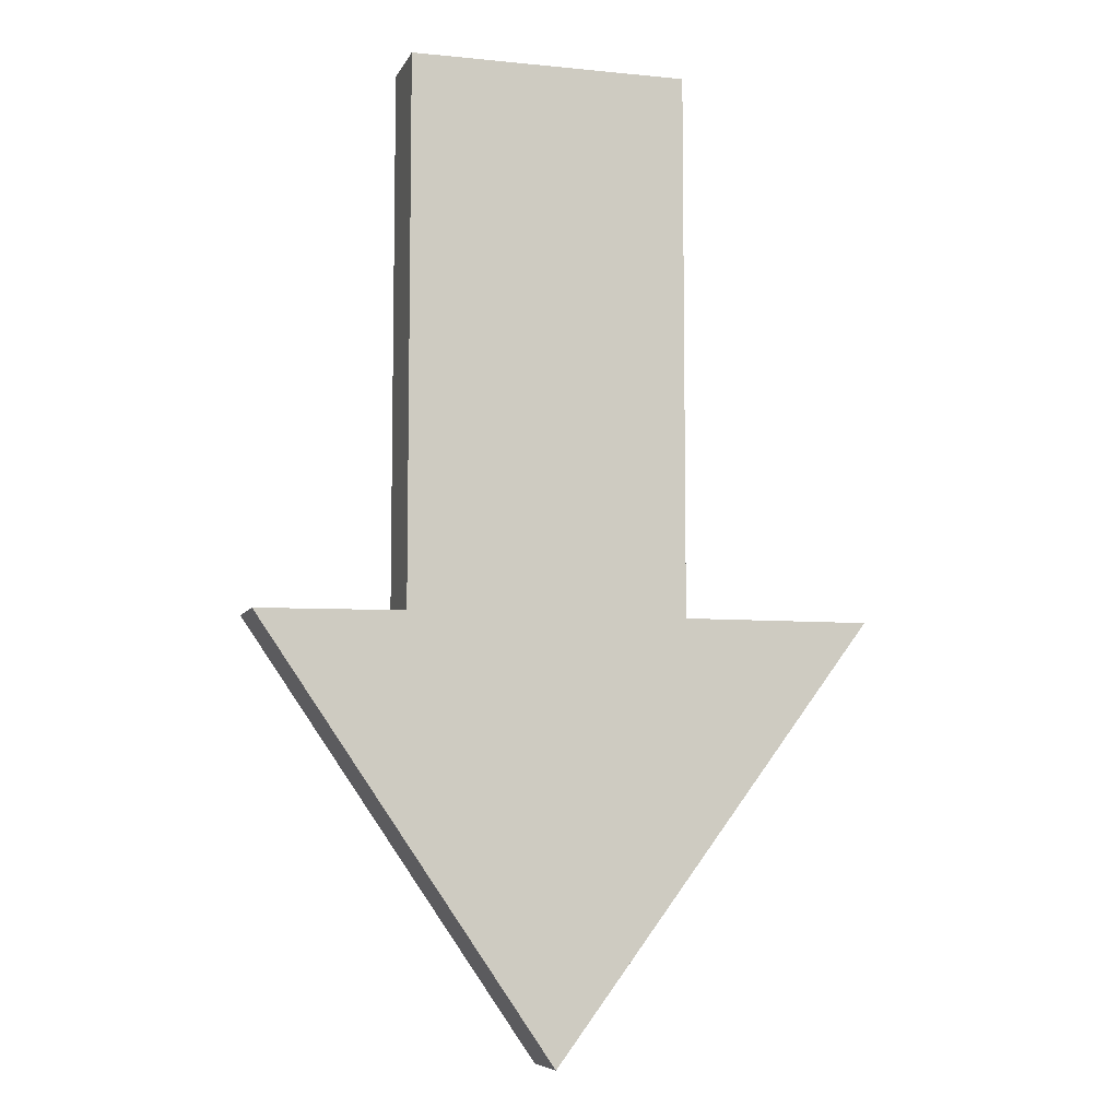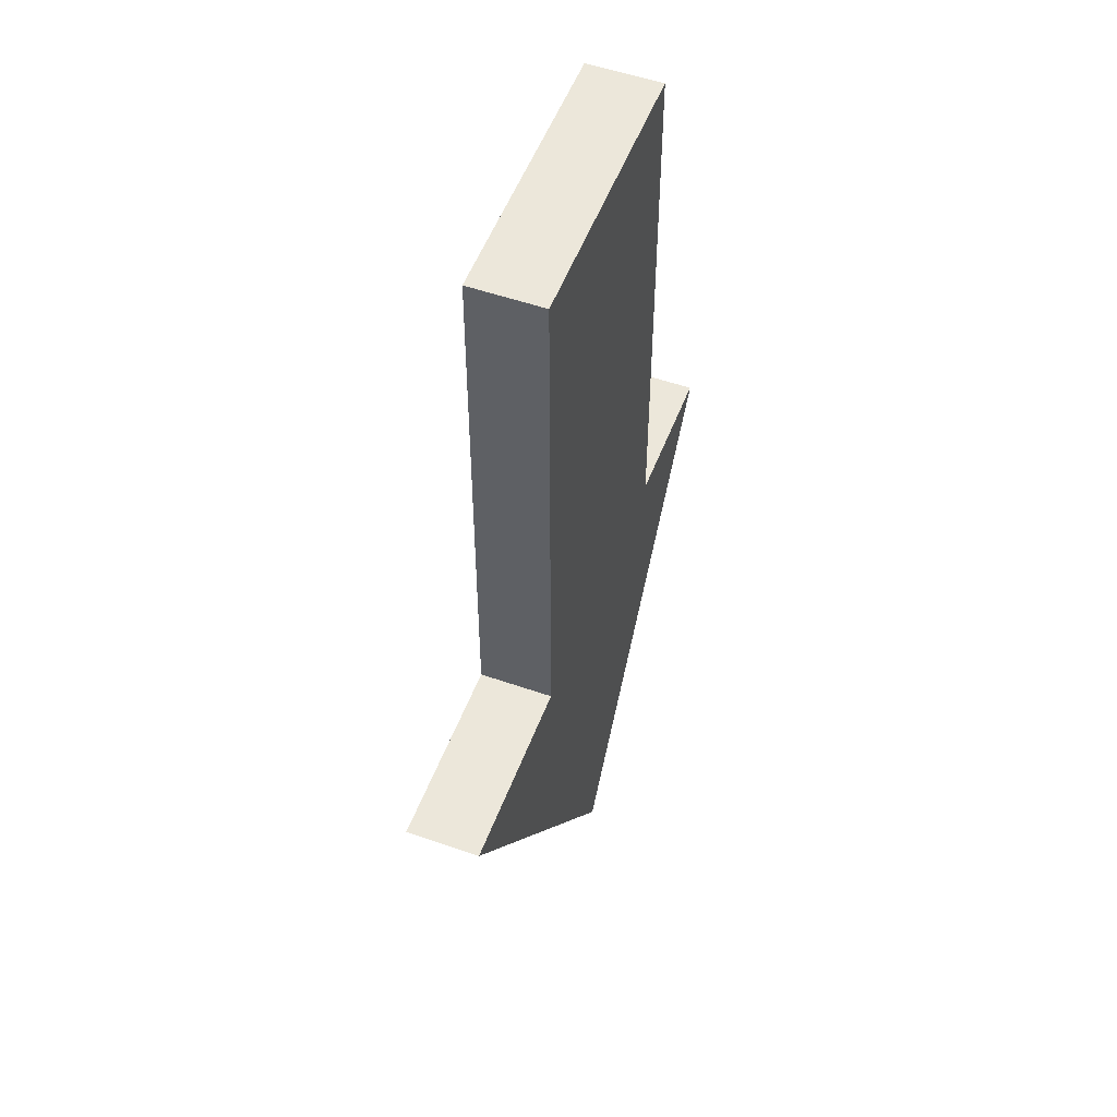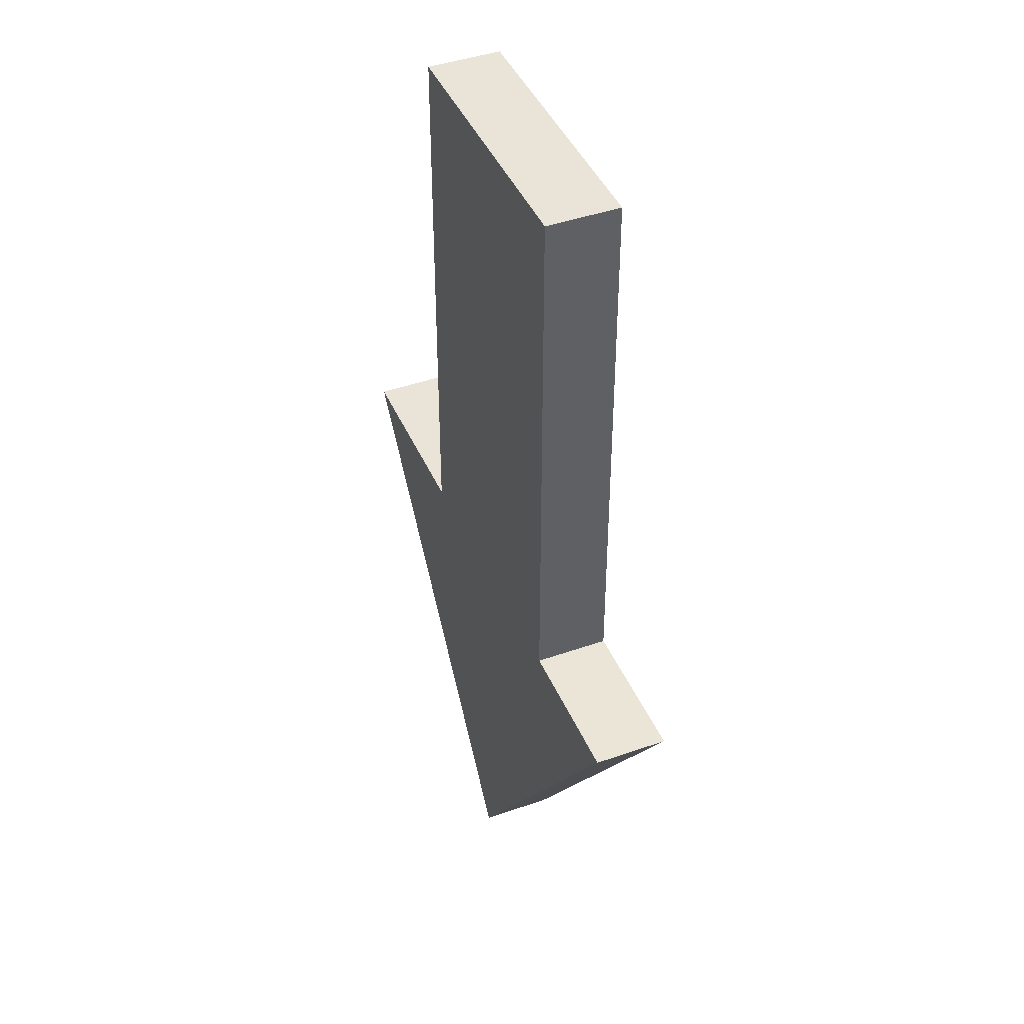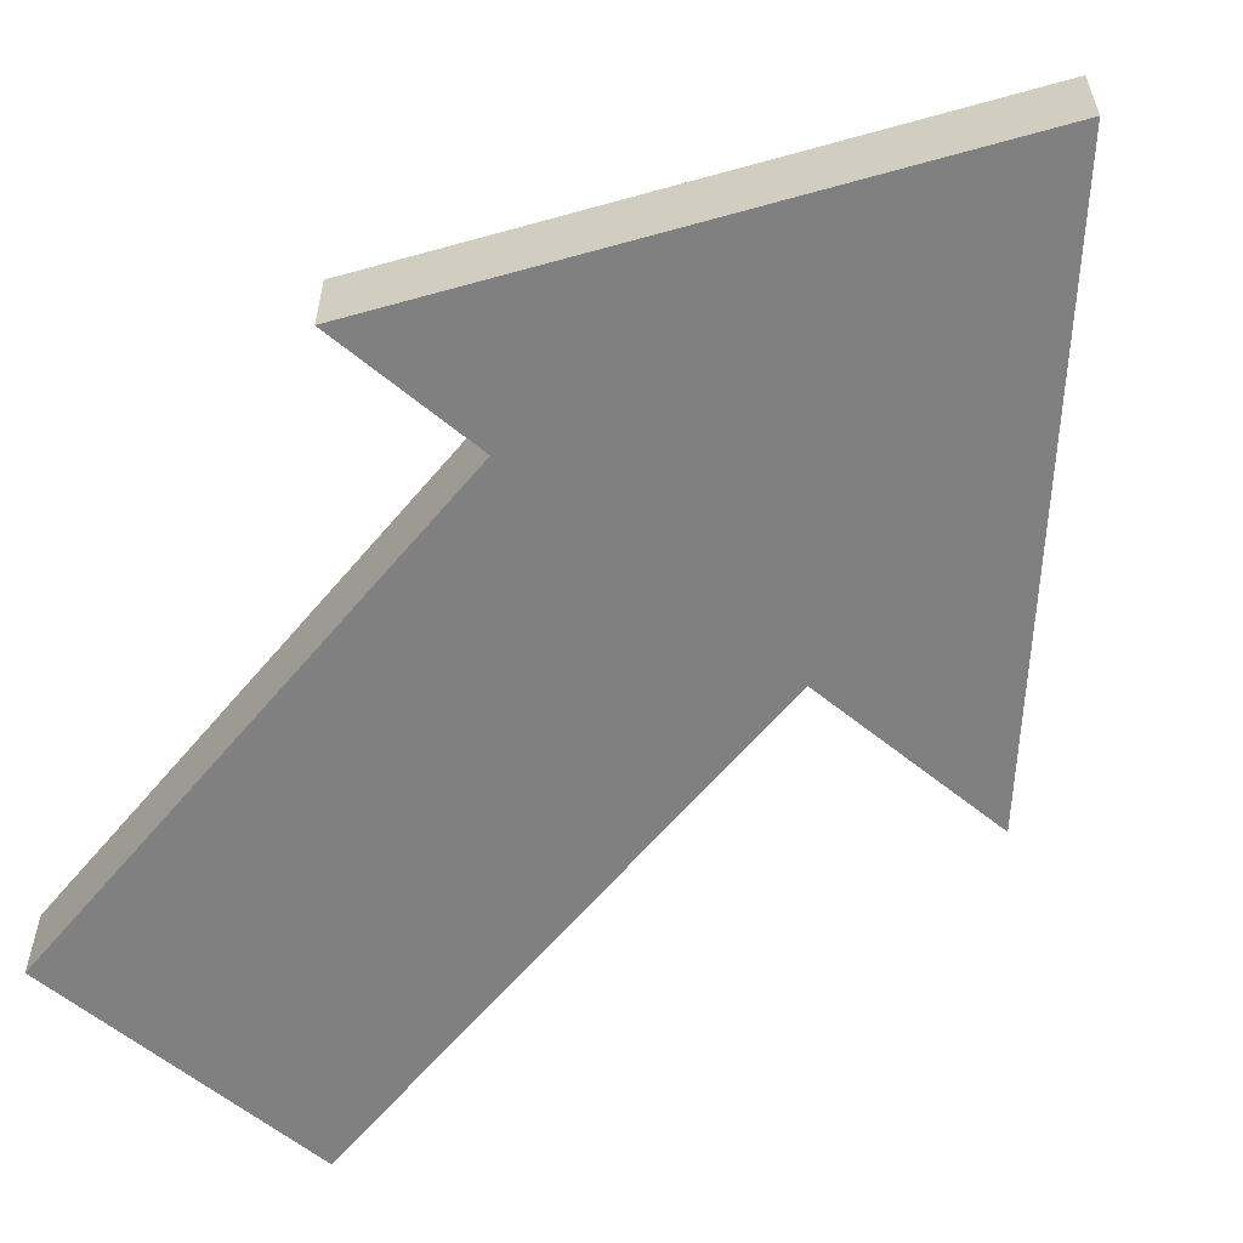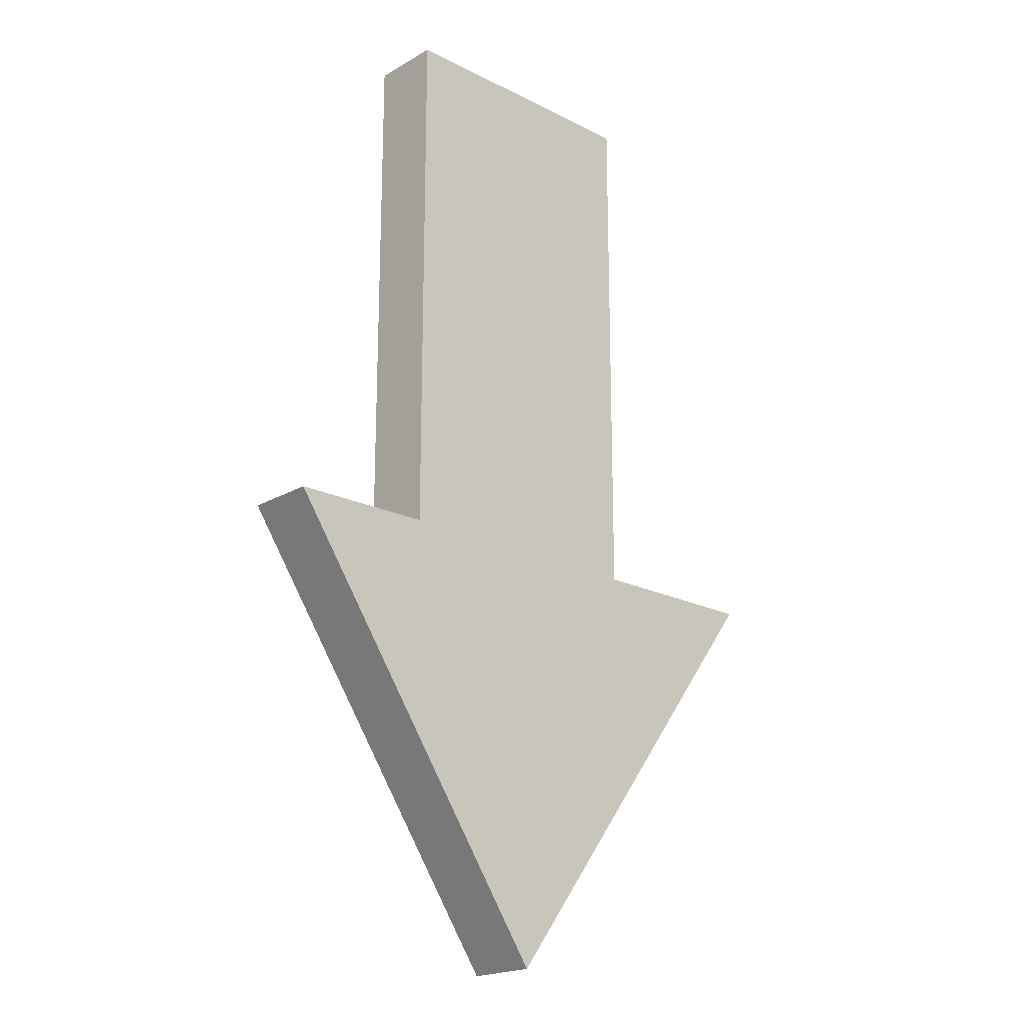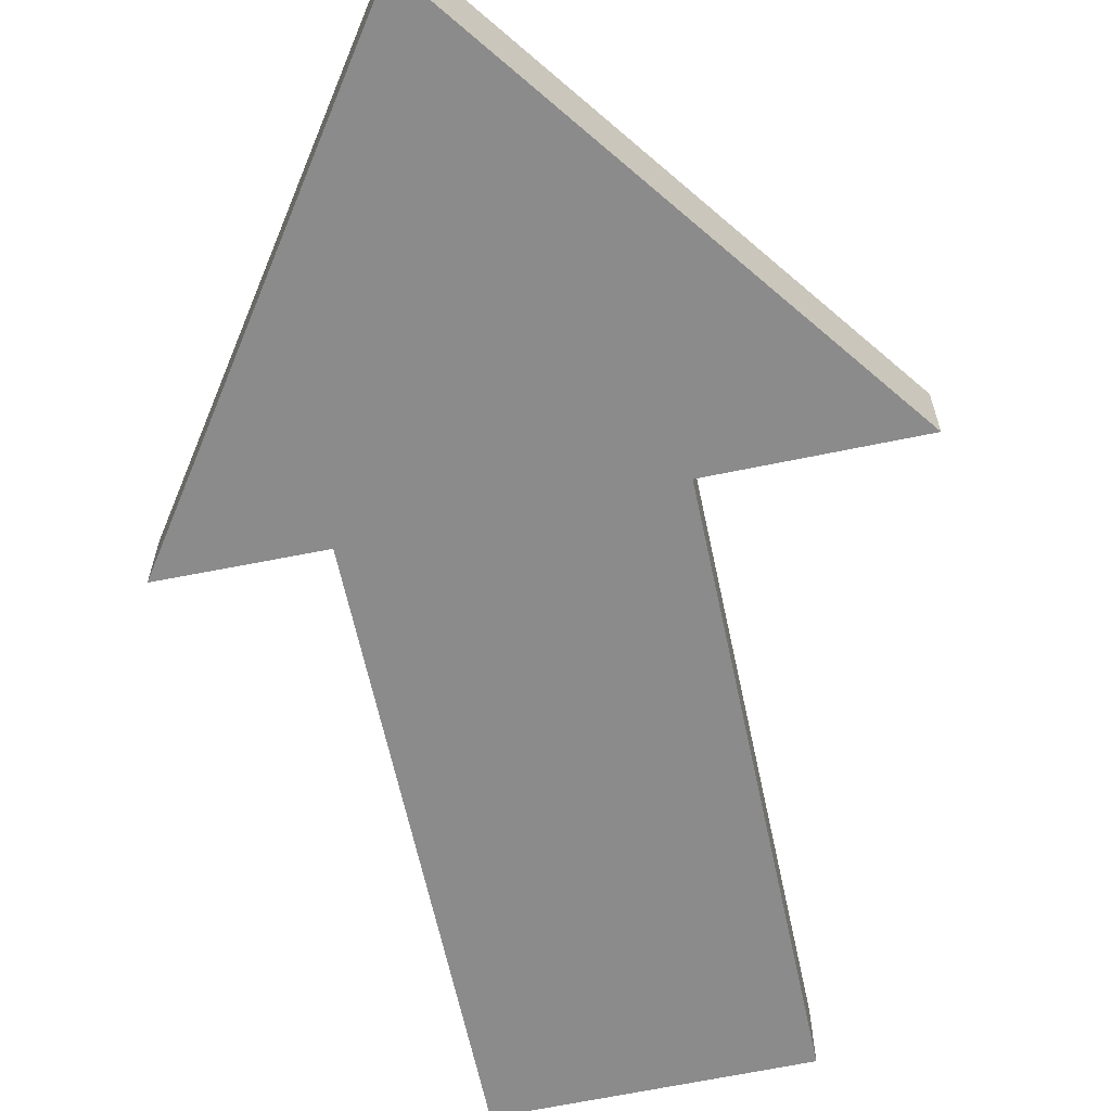
<metadata>
{"format":"obj","ext":"obj","renderer":"f3d","projection":"perspective","resolution":1024,"background":"white","views":[{"elev":-7.3,"azim":-16.4,"up":"+Y"},{"elev":53.1,"azim":110.5,"up":"+Y"},{"elev":43.2,"azim":-112.6,"up":"+Y"},{"elev":-60.2,"azim":-39.5,"up":"+Z"},{"elev":-20.1,"azim":-43.1,"up":"+Y"},{"elev":-64.0,"azim":12.1,"up":"+Z"}]}
</metadata>
<code>
o Arrow
g New Game Object
v -0.006627 -0.005964 -7.11e-10
v -0.006627 -0.2053 -2.447e-08
v 0.06236 -0.205 -2.444e-08
v -0.05495 -0.3621 -4.317e-08
v -0.162 -0.2061 -2.456e-08
v -0.1085 -0.2054 -2.448e-08
v -0.1084 -0.006132 -7.309e-10
v 0.06236 -0.205 0.02659
v -0.006627 -0.2053 0.02659
v -0.05495 -0.3621 0.02659
v -0.1085 -0.2054 0.02659
v -0.1084 -0.006132 0.02659
v -0.006627 -0.005964 0.02659
v -0.162 -0.2061 0.02659
v -0.162 -0.2061 -2.456e-08
v -0.1085 -0.2054 -2.448e-08
v -0.162 -0.2061 0.02659
v -0.1085 -0.2054 0.02659
v -0.05495 -0.3621 -4.317e-08
v -0.162 -0.2061 -2.456e-08
v -0.05495 -0.3621 0.02659
v -0.162 -0.2061 0.02659
v -0.006627 -0.005964 -7.11e-10
v -0.006627 -0.2053 -2.447e-08
v -0.006627 -0.005964 0.02659
v -0.006627 -0.2053 0.02659
v -0.1084 -0.006132 -7.309e-10
v -0.006627 -0.005964 -7.11e-10
v -0.1084 -0.006132 0.02659
v -0.006627 -0.005964 0.02659
v -0.1085 -0.2054 -2.448e-08
v -0.1084 -0.006132 -7.309e-10
v -0.1085 -0.2054 0.02659
v -0.1084 -0.006132 0.02659
v -0.006627 -0.2053 -2.447e-08
v 0.06236 -0.205 -2.444e-08
v -0.006627 -0.2053 0.02659
v 0.06236 -0.205 0.02659
v 0.06236 -0.205 -2.444e-08
v -0.05495 -0.3621 -4.317e-08
v 0.06236 -0.205 0.02659
v -0.05495 -0.3621 0.02659
g New Game Object_0
f 17 18 16 15
f 21 22 20 19
f 25 26 24 23
f 29 30 28 27
f 33 34 32 31
f 37 38 36 35
f 41 42 40 39
g New Game Object_1
f 4 2 3
f 6 2 4
f 6 7 2
f 1 2 7
f 5 6 4
f 10 11 14
f 12 9 13
f 9 12 11
f 10 9 11
f 8 9 10

</code>
